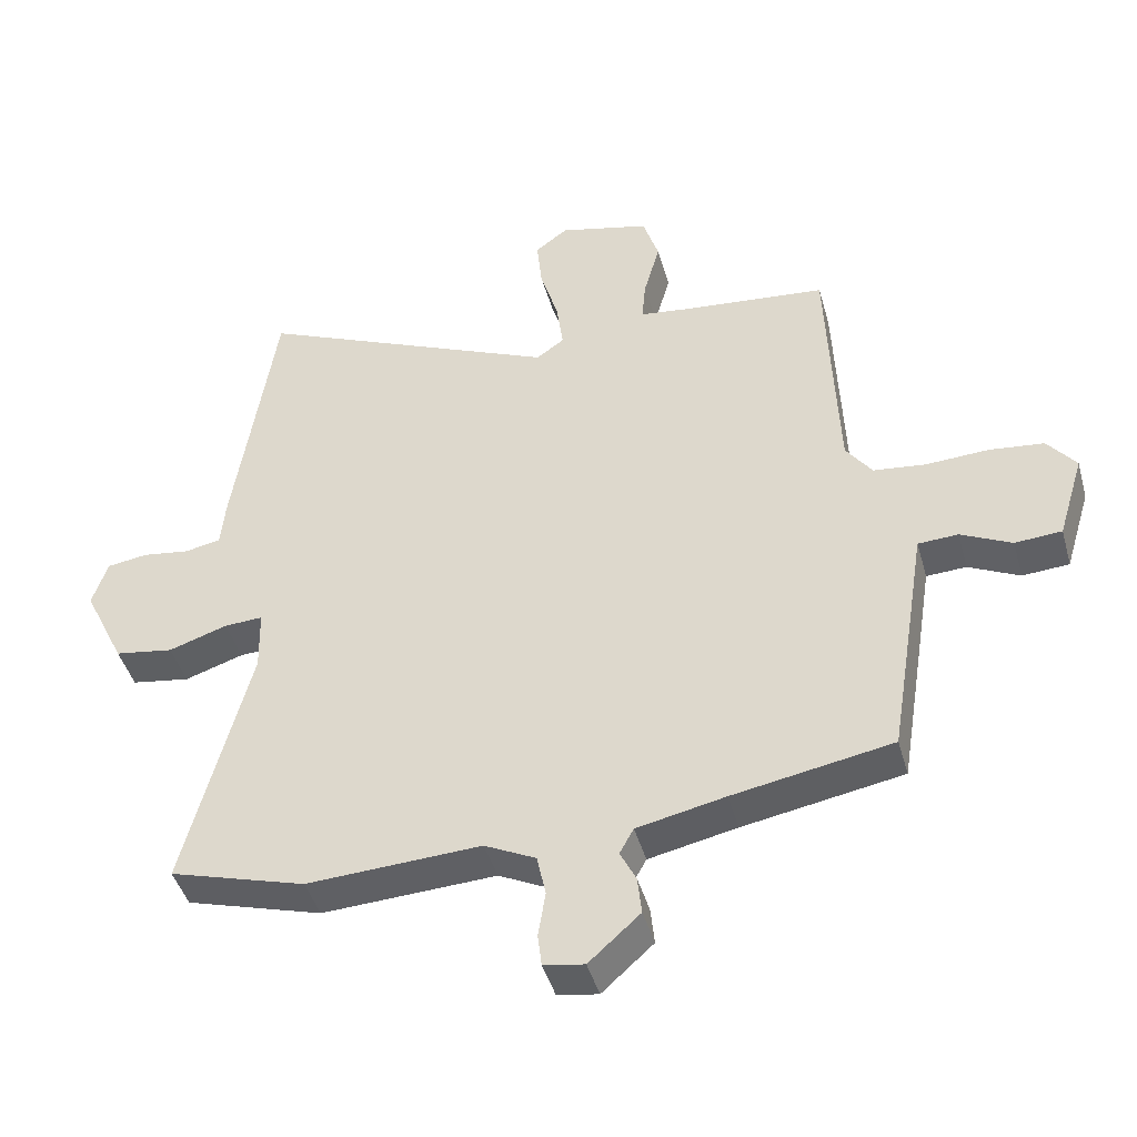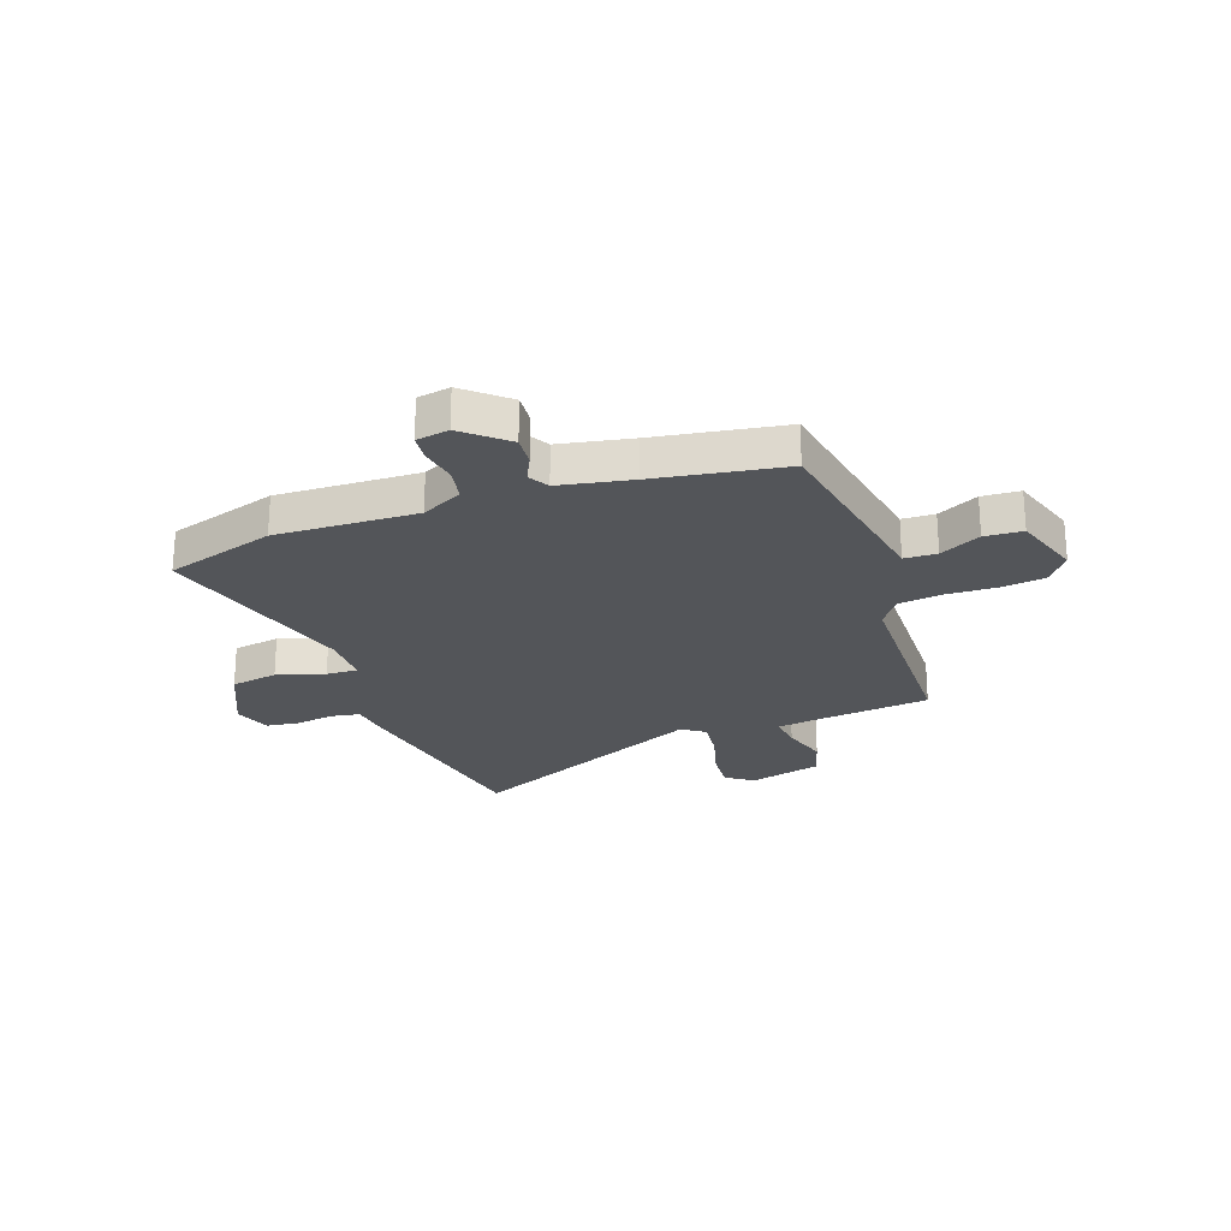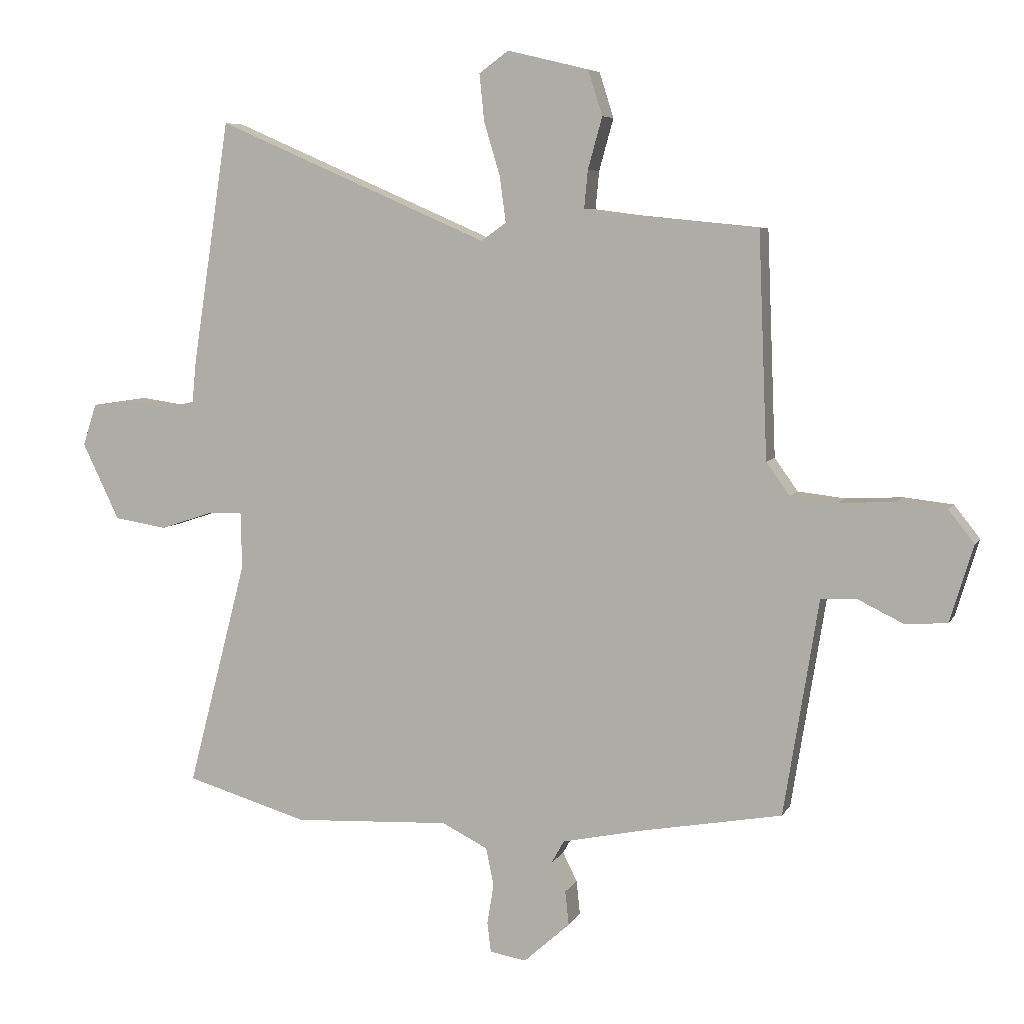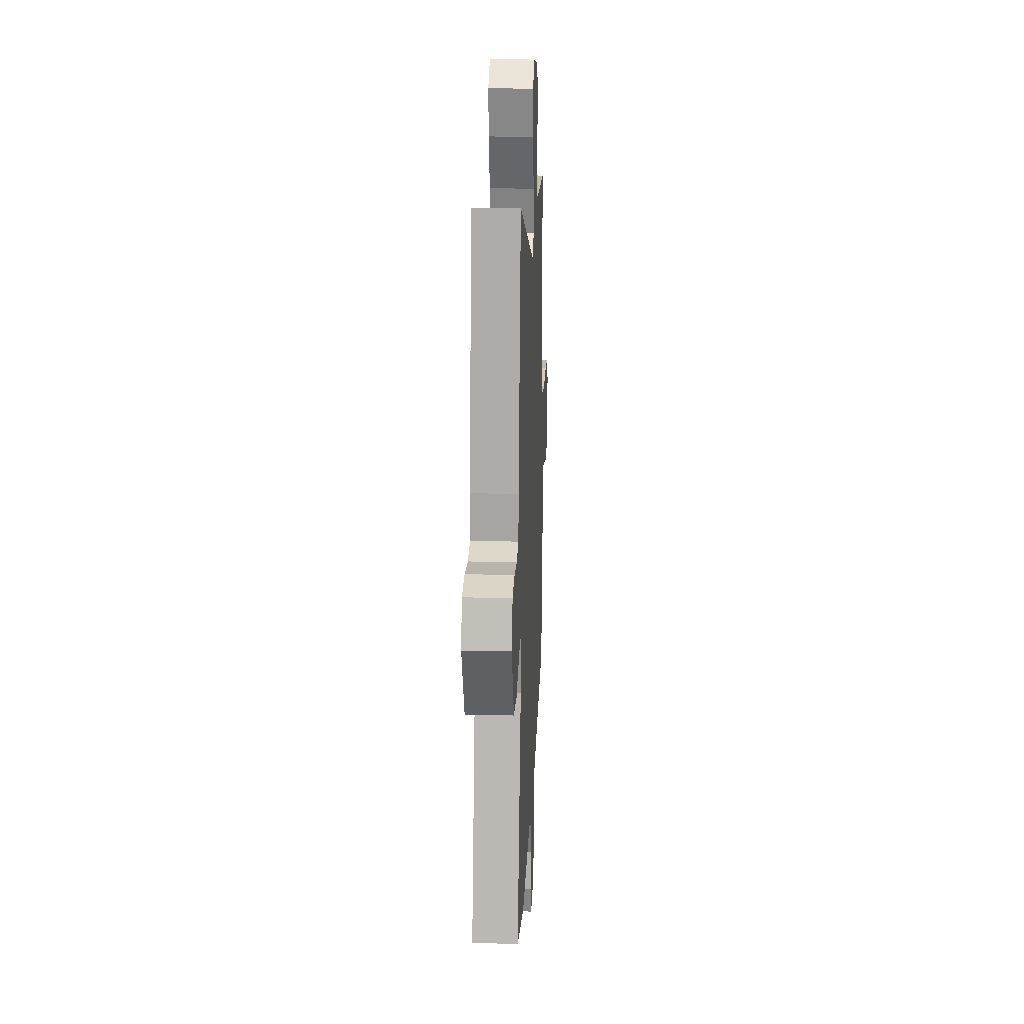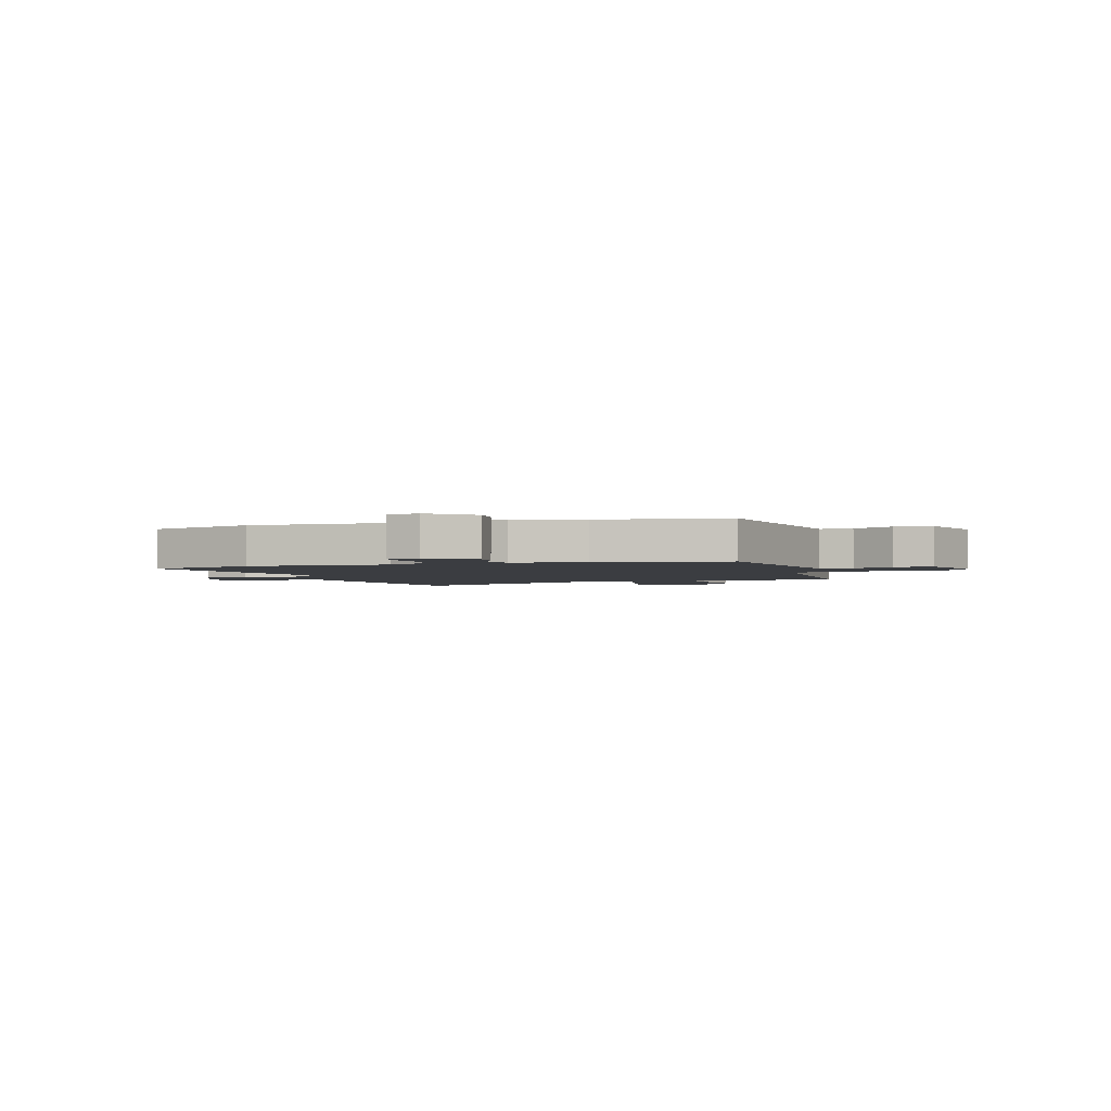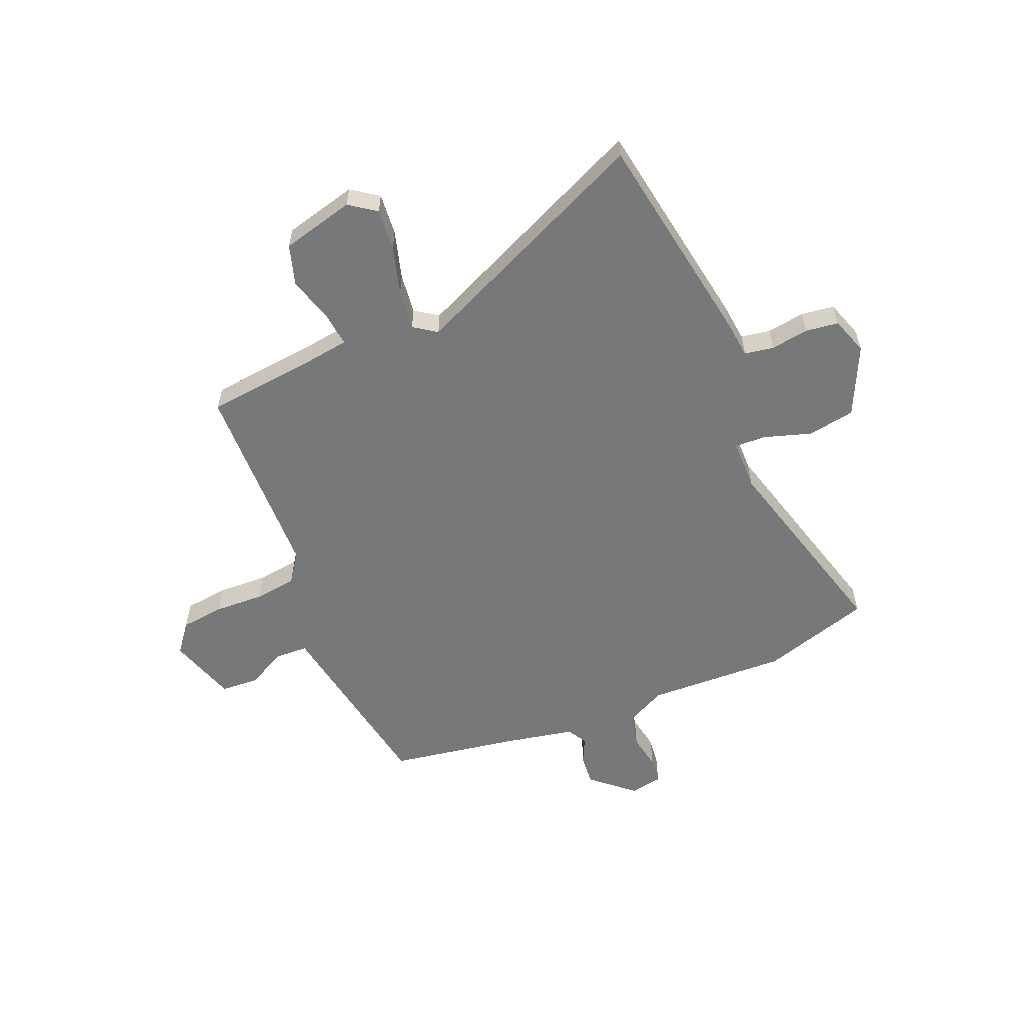
<metadata>
{"format":"obj","ext":"obj","renderer":"f3d","projection":"perspective","resolution":1024,"background":"white","views":[{"elev":-43.9,"azim":-164.5,"up":"+Z"},{"elev":-24.2,"azim":-159.4,"up":"+Y"},{"elev":6.6,"azim":-162.7,"up":"+Z"},{"elev":21.3,"azim":92.6,"up":"+Z"},{"elev":-2.4,"azim":-161.4,"up":"+Y"},{"elev":-57.4,"azim":23.4,"up":"+Y"}]}
</metadata>
<code>
v 0.476 0.07 0.655
v 0.51 0.07 0.432
v 0.538 0.07 0.25
v 0.545 0.07 0.179
v 0.599 0.07 0.169
v 0.67 0.07 0.179
v 0.731 0.07 0.17
v 0.754 0.07 0.1
v 0.692 0.07 -0.028
v 0.604 0.07 -0.042
v 0.516 0.07 -0.013
v 0.458 0.07 -0.01
v 0.456 0.07 -0.105
v 0.555 0.07 -0.484
v 0.351 0.07 -0.544
v 0.09 0.07 -0.531
v 0.013 0.07 -0.569
v 0 0.07 -0.632
v 0.011 0.07 -0.699
v 0.005 0.07 -0.749
v -0.056 0.07 -0.759
v -0.133 0.07 -0.69
v -0.127 0.07 -0.633
v -0.103 0.07 -0.585
v -0.124 0.07 -0.547
v -0.256 0.07 -0.519
v -0.495 0.07 -0.476
v -0.533 0.07 -0.241
v -0.553 0.07 -0.116
v -0.613 0.07 -0.113
v -0.689 0.07 -0.15
v -0.759 0.07 -0.145
v -0.798 0.07 -0.017
v -0.755 0.07 0.037
v -0.673 0.07 0.046
v -0.58 0.07 0.041
v -0.501 0.07 0.05
v -0.462 0.07 0.104
v -0.447 0.07 0.478
v -0.233 0.07 0.499
v -0.156 0.07 0.509
v -0.162 0.07 0.572
v -0.186 0.07 0.658
v -0.162 0.07 0.733
v -0.026 0.07 0.766
v 0.023 0.07 0.73
v 0.015 0.07 0.652
v -0.012 0.07 0.562
v -0.022 0.07 0.487
v 0.02 0.07 0.457
v 0.476 0 0.655
v 0.51 0 0.432
v 0.538 0 0.25
v 0.545 0 0.179
v 0.599 0 0.169
v 0.67 0 0.179
v 0.731 0 0.17
v 0.754 0 0.1
v 0.692 0 -0.028
v 0.604 0 -0.042
v 0.516 0 -0.013
v 0.458 0 -0.01
v 0.456 0 -0.105
v 0.555 0 -0.484
v 0.351 0 -0.544
v 0.09 0 -0.531
v 0.013 0 -0.569
v 0 0 -0.632
v 0.011 0 -0.699
v 0.005 0 -0.749
v -0.056 0 -0.759
v -0.133 0 -0.69
v -0.127 0 -0.633
v -0.103 0 -0.585
v -0.124 0 -0.547
v -0.256 0 -0.519
v -0.495 0 -0.476
v -0.533 0 -0.241
v -0.553 0 -0.116
v -0.613 0 -0.113
v -0.689 0 -0.15
v -0.759 0 -0.145
v -0.798 0 -0.017
v -0.755 0 0.037
v -0.673 0 0.046
v -0.58 0 0.041
v -0.501 0 0.05
v -0.462 0 0.104
v -0.447 0 0.478
v -0.233 0 0.499
v -0.156 0 0.509
v -0.162 0 0.572
v -0.186 0 0.658
v -0.162 0 0.733
v -0.026 0 0.766
v 0.023 0 0.73
v 0.015 0 0.652
v -0.012 0 0.562
v -0.022 0 0.487
v 0.02 0 0.457
f 45 46 47 48
f 45 48 49
f 42 43 44 45
f 41 42 45 49
f 40 41 49 50
f 38 39 40 50
f 33 34 35 36
f 33 36 37
f 30 31 32 33
f 29 30 33 37
f 26 27 28 29
f 25 26 29 37
f 21 22 23 24
f 19 20 21 24
f 18 19 24 25
f 17 18 25 37
f 13 14 15 16
f 12 13 16 17
f 8 9 10 11
f 8 11 12
f 5 6 7 8
f 4 5 8 12
f 2 3 4 12
f 17 37 38 50
f 12 17 50
f 1 2 12 50
f 98 97 96 95
f 99 98 95
f 95 94 93 92
f 99 95 92 91
f 100 99 91 90
f 100 90 89 88
f 86 85 84 83
f 87 86 83
f 83 82 81 80
f 87 83 80 79
f 79 78 77 76
f 87 79 76 75
f 74 73 72 71
f 74 71 70 69
f 75 74 69 68
f 87 75 68 67
f 66 65 64 63
f 67 66 63 62
f 61 60 59 58
f 62 61 58
f 58 57 56 55
f 62 58 55 54
f 62 54 53 52
f 100 88 87 67
f 100 67 62
f 100 62 52 51
f 1 51 52 2
f 2 52 53 3
f 3 53 54 4
f 4 54 55 5
f 5 55 56 6
f 6 56 57 7
f 7 57 58 8
f 8 58 59 9
f 9 59 60 10
f 10 60 61 11
f 11 61 62 12
f 12 62 63 13
f 13 63 64 14
f 14 64 65 15
f 15 65 66 16
f 16 66 67 17
f 17 67 68 18
f 18 68 69 19
f 19 69 70 20
f 20 70 71 21
f 21 71 72 22
f 22 72 73 23
f 23 73 74 24
f 24 74 75 25
f 25 75 76 26
f 26 76 77 27
f 27 77 78 28
f 28 78 79 29
f 29 79 80 30
f 30 80 81 31
f 31 81 82 32
f 32 82 83 33
f 33 83 84 34
f 34 84 85 35
f 35 85 86 36
f 36 86 87 37
f 37 87 88 38
f 38 88 89 39
f 39 89 90 40
f 40 90 91 41
f 41 91 92 42
f 42 92 93 43
f 43 93 94 44
f 44 94 95 45
f 45 95 96 46
f 46 96 97 47
f 47 97 98 48
f 48 98 99 49
f 49 99 100 50
f 50 100 51 1

</code>
